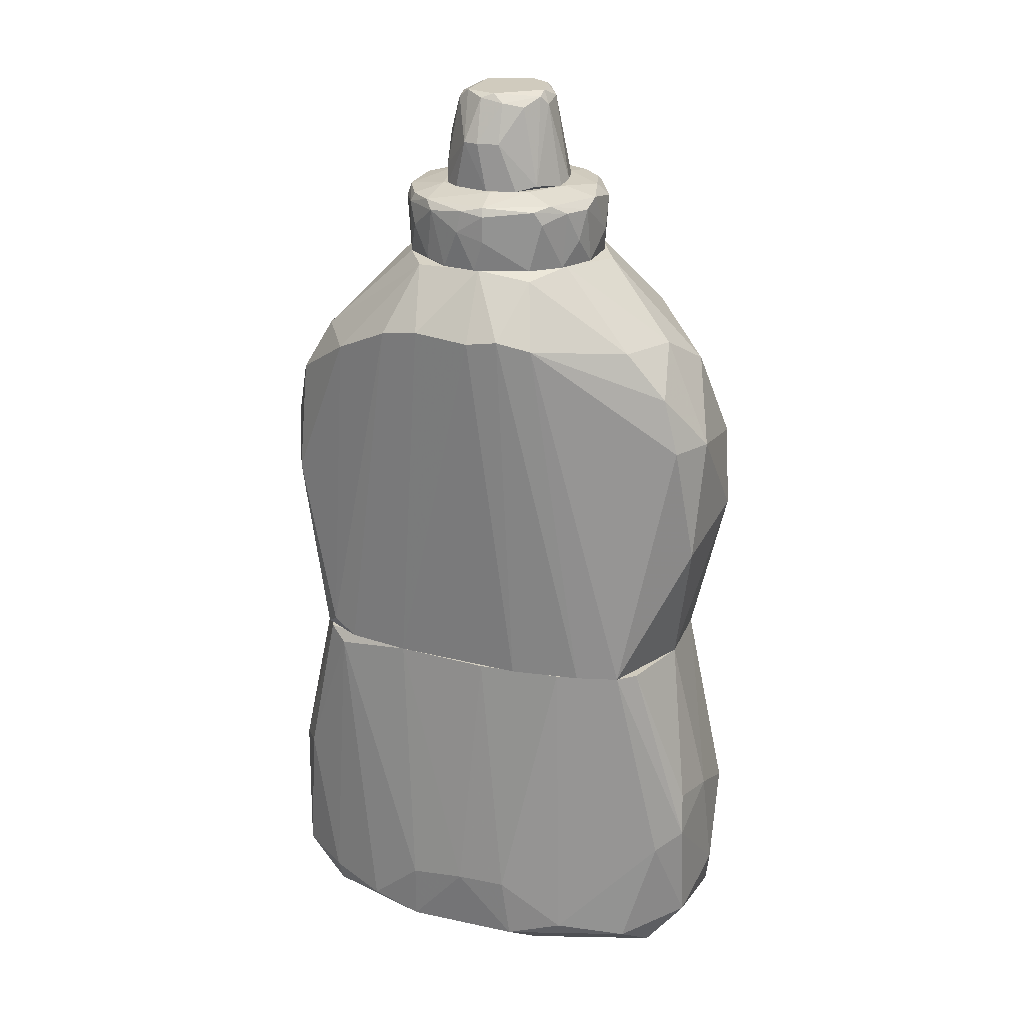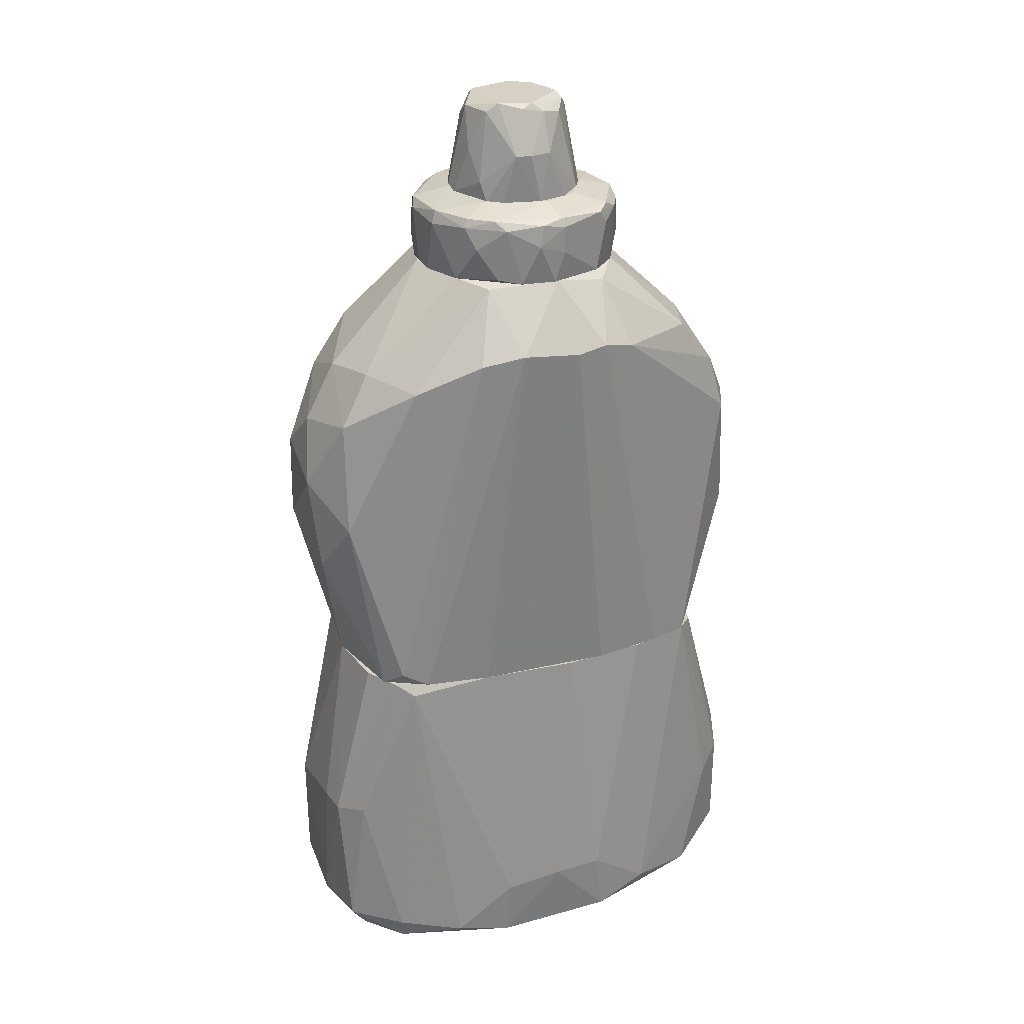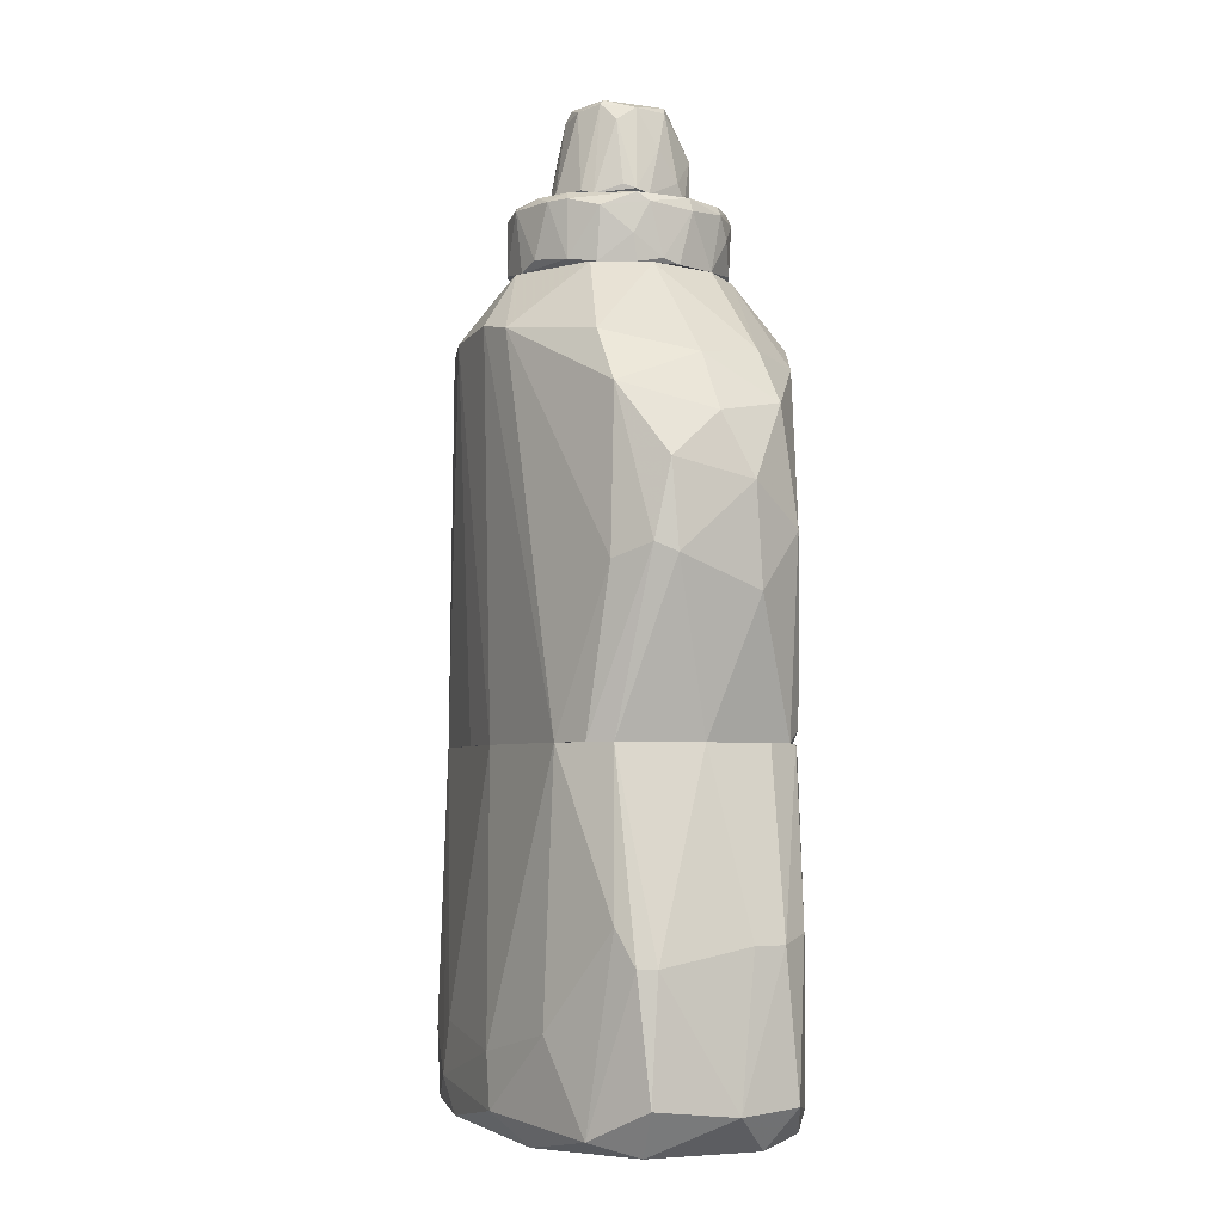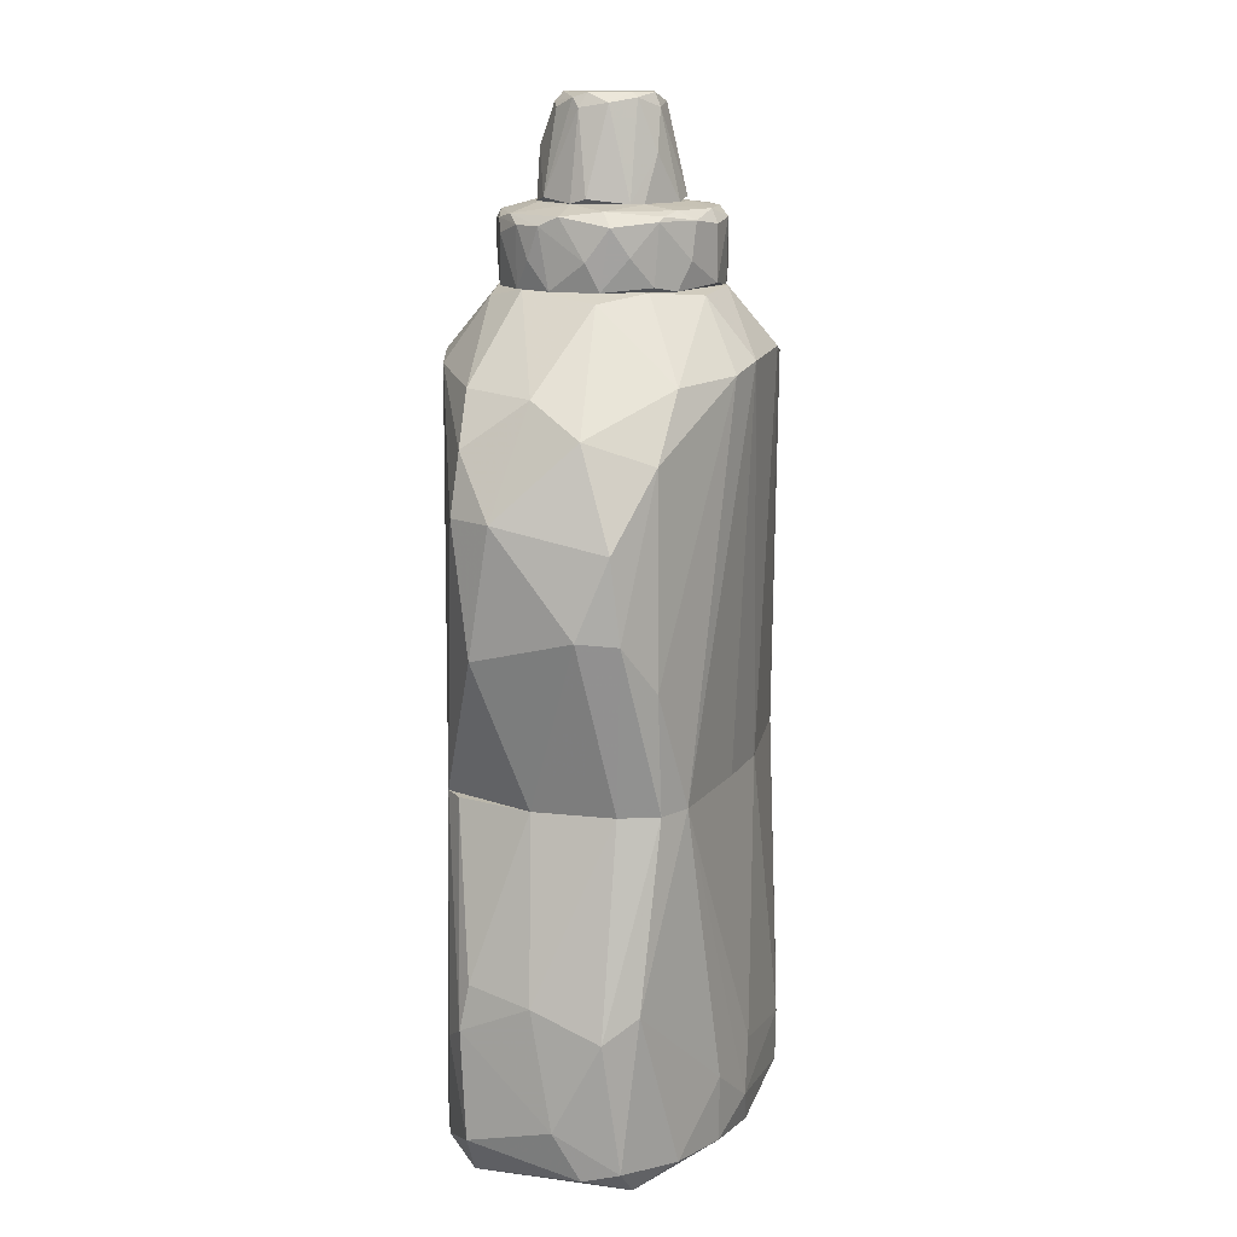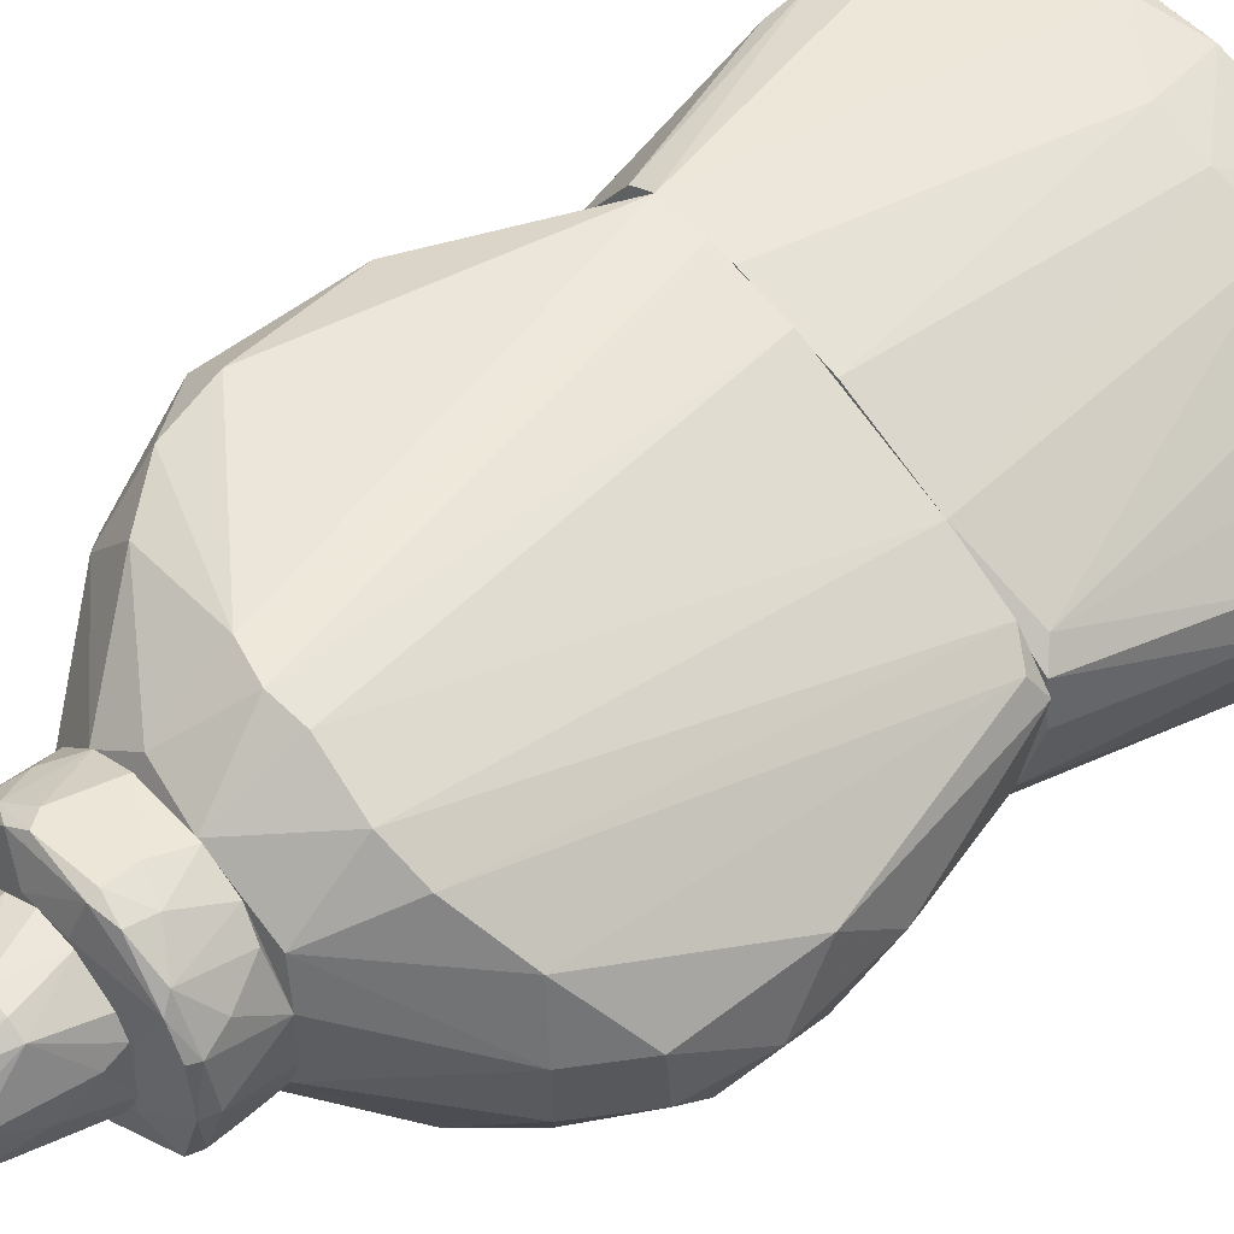
<metadata>
{"format":"obj","ext":"obj","renderer":"f3d","projection":"perspective","resolution":1024,"background":"white","views":[{"elev":23.5,"azim":178.8,"up":"+Z"},{"elev":26.9,"azim":135.1,"up":"+Z"},{"elev":-4.4,"azim":44.8,"up":"+Z"},{"elev":13.8,"azim":-95.6,"up":"+Z"},{"elev":48.7,"azim":48.0,"up":"+Y"}]}
</metadata>
<code>
o convex_0
v 0.04546 -0.0155 -0.04808
v -0.03645 -0.006014 -0.08429
v -0.03645 -0.003427 -0.08429
v -0.04248 0.001734 -0.01359
v -0.01144 0.03105 -0.07653
v 0.02476 -0.03533 -0.08084
v 0.005788 0.02329 -0.01359
v 0.01614 -0.03447 -0.01359
v 0.03941 0.002596 -0.0817
v -0.03904 0.02932 -0.05325
v -0.02438 -0.02412 -0.0748
v 0.03941 0.002596 -0.01359
v -0.02351 0.03019 -0.01359
v -0.04938 0.001734 -0.07739
v -0.03817 -0.01119 -0.01359
v 0.02131 0.01897 -0.08084
v -0.03214 0.02674 -0.08342
v 0.03769 -0.03274 -0.0748
v 0.02821 -0.03188 -0.01359
v -0.001101 -0.0336 -0.07825
v 0.04114 -0.008608 -0.08342
v -0.00799 -0.02757 -0.01359
v 0.04718 -0.006021 -0.07566
v -0.05025 0.00519 -0.05239
v 0.005788 -0.03015 -0.08429
v -0.006267 0.02415 -0.08429
v 0.02131 0.01984 -0.06876
v -0.03989 0.02846 -0.07393
v 0.03597 -0.03447 -0.05152
v -0.03731 0.01639 -0.01359
v -0.03214 -0.01808 -0.07997
v 0.001478 0.02846 -0.06704
v 0.03683 -0.01808 -0.01359
v -0.04851 -0.001709 -0.04809
v 0.03683 0.006046 -0.01618
v 0.01528 -0.0362 -0.06359
v 0.03079 0.01294 -0.07912
v 0.04546 -0.002571 -0.04636
v -0.001957 -0.0336 -0.0679
v -0.0261 0.03105 -0.07912
v 0.02821 0.006908 -0.08429
v 0.03252 -0.02929 -0.08342
v -0.01058 0.02846 -0.01359
v 0.04459 -0.01809 -0.07653
v 0.03856 -0.03188 -0.05152
v 0.04718 -0.009464 -0.04808
v -0.04766 0.008633 -0.07912
v 0.02304 0.01467 -0.01359
v -0.04162 -0.009464 -0.07912
v -0.04507 0.01726 -0.04722
v -0.02006 -0.02499 -0.0817
v -0.000245 0.02846 -0.07997
v -0.04766 0.0138 -0.06963
v -0.03299 0.03105 -0.0567
v -0.02783 0.02846 -0.01359
v -0.04248 -0.006014 -0.01359
v -0.03299 -0.01808 -0.06704
v 0.03166 -0.03533 -0.04464
v -0.04507 -0.000847 -0.08256
v 0.04028 -0.005158 -0.01359
v 0.01096 0.02502 -0.06704
v -0.02179 -0.02499 -0.06446
v 0.04028 0.003459 -0.07739
v -0.03904 0.0276 -0.04464
f 30 55 64
f 7 4 8
f 7 8 12
f 4 7 13
f 8 4 15
f 12 8 19
f 8 15 22
f 21 9 23
f 2 3 25
f 6 20 25
f 3 17 26
f 25 3 26
f 6 18 29
f 4 13 30
f 12 19 33
f 24 14 34
f 20 6 36
f 9 16 37
f 16 27 37
f 27 35 37
f 35 12 38
f 11 20 39
f 8 22 39
f 20 36 39
f 36 8 39
f 26 17 40
f 17 28 40
f 16 9 41
f 9 21 41
f 25 26 41
f 26 16 41
f 18 6 42
f 6 25 42
f 41 21 42
f 25 41 42
f 13 7 43
f 5 13 43
f 7 32 43
f 32 5 43
f 21 23 44
f 18 42 44
f 42 21 44
f 29 18 45
f 19 29 45
f 1 33 45
f 33 19 45
f 44 1 45
f 18 44 45
f 33 1 46
f 38 12 46
f 23 38 46
f 1 44 46
f 44 23 46
f 28 17 47
f 7 12 48
f 12 35 48
f 35 27 48
f 34 14 49
f 24 4 50
f 4 30 50
f 20 11 51
f 2 25 51
f 25 20 51
f 31 2 51
f 11 31 51
f 16 26 52
f 5 32 52
f 40 5 52
f 26 40 52
f 14 24 53
f 10 28 53
f 47 14 53
f 28 47 53
f 24 50 53
f 50 10 53
f 13 5 54
f 10 13 54
f 28 10 54
f 5 40 54
f 40 28 54
f 13 10 55
f 30 13 55
f 15 4 56
f 4 24 56
f 34 15 56
f 24 34 56
f 11 15 57
f 31 11 57
f 15 34 57
f 49 31 57
f 34 49 57
f 19 8 58
f 6 29 58
f 29 19 58
f 36 6 58
f 8 36 58
f 3 2 59
f 17 3 59
f 2 31 59
f 14 47 59
f 47 17 59
f 49 14 59
f 31 49 59
f 12 33 60
f 33 46 60
f 46 12 60
f 27 16 61
f 32 7 61
f 7 48 61
f 48 27 61
f 16 52 61
f 52 32 61
f 15 11 62
f 22 15 62
f 11 39 62
f 39 22 62
f 23 9 63
f 9 37 63
f 37 35 63
f 35 38 63
f 38 23 63
f 10 50 64
f 50 30 64
f 55 10 64
o convex_1
v 0.04372 -0.00602 0.04589
v -0.04248 -0.006014 -0.01359
v -0.04248 0.00174 -0.01359
v -0.02092 -0.006014 0.07435
v -0.004548 0.02933 0.06055
v 0.03424 0.007766 -0.01359
v 0.0239 -0.03447 -0.01359
v 0.001476 -0.03275 0.06141
v -0.02351 0.03019 -0.01359
v -0.04162 0.02329 0.03814
v 0.01958 0.002594 0.07435
v -0.04248 -0.005153 0.04761
v 0.03942 -0.0293 0.03468
v 0.01872 0.02157 0.06227
v -0.007996 -0.02757 -0.01359
v -0.02006 -0.02498 0.06227
v 0.04545 -0.01291 0.01228
v 0.0101 -0.01981 0.07435
v -0.001101 0.02587 -0.01359
v -0.0123 0.01553 0.07435
v -0.04852 0.009494 0.01918
v 0.02907 -0.03275 0.04847
v -0.03214 0.0276 0.04934
v -0.04162 0.007772 0.05193
v 0.03683 -0.01809 -0.01359
v -0.03903 0.02674 0.01401
v 0.03597 -0.01809 0.05451
v 0.04545 -0.003432 0.02348
v -0.03817 -0.01119 -0.01359
v 0.005794 0.01811 0.07435
v 0.03769 -0.03188 0.02004
v 0.03511 0.006905 0.05451
v -0.007996 -0.02153 0.07435
v 0.04028 1.2e-05 -0.01359
v -0.03472 0.02933 0.03814
v -0.04852 0.003462 0.03382
v -0.03731 0.01639 -0.01359
v 0.01614 -0.03447 -0.01359
v 0.002347 0.02846 0.06227
v 0.04631 -0.0155 0.03123
v 0.02304 0.01467 -0.01359
v -0.03472 -0.009464 0.05968
v -0.006272 -0.03102 0.06313
v 0.02994 -0.03447 0.01745
v -0.03386 0.01553 0.05796
v 0.02218 -0.03016 0.05882
v 0.01786 -0.01119 0.07435
v 0.03769 -0.005153 0.05624
v -0.0261 -0.02067 0.06055
v 0.00838 0.02674 0.06141
v -0.02437 0.02587 0.05883
v 0.02563 0.01639 0.06054
v -0.02265 0.003462 0.07261
v -0.0442 -0.005153 0.008833
v 0.03855 0.004322 -0.011
v -0.01748 -0.01636 0.07348
v 0.04028 -0.02843 0.01832
v -0.01489 0.02933 -0.01359
v 0.042 -0.01981 0.04331
v 0.02821 -0.03188 -0.01359
v 0.01786 0.01035 0.07348
v -0.004548 0.0207 0.07261
v -0.02006 -0.02153 -0.01359
v -0.04852 0.00174 0.01832
f 118 76 128
f 66 67 70
f 66 70 71
f 70 67 73
f 66 71 79
f 75 68 82
f 70 73 83
f 68 75 84
f 71 70 89
f 85 74 90
f 66 79 93
f 84 75 94
f 77 86 95
f 65 92 96
f 82 68 97
f 72 82 97
f 89 70 98
f 81 89 98
f 92 81 98
f 69 73 99
f 87 69 99
f 74 87 99
f 73 90 99
f 90 74 99
f 74 85 100
f 76 88 100
f 88 74 100
f 73 67 101
f 67 85 101
f 90 73 101
f 85 90 101
f 79 71 102
f 92 65 104
f 81 92 104
f 78 70 105
f 70 83 105
f 88 76 106
f 80 79 107
f 72 97 107
f 97 80 107
f 102 72 107
f 79 102 107
f 86 72 108
f 71 95 108
f 95 86 108
f 102 71 108
f 72 102 108
f 87 74 109
f 74 88 109
f 82 72 110
f 72 86 110
f 86 91 110
f 110 91 111
f 75 82 111
f 82 110 111
f 91 65 112
f 65 96 112
f 111 91 112
f 75 111 112
f 93 80 113
f 106 76 113
f 94 78 114
f 83 103 114
f 103 94 114
f 78 105 114
f 105 83 114
f 69 87 115
f 109 84 115
f 87 109 115
f 70 78 116
f 68 84 117
f 106 68 117
f 88 106 117
f 84 109 117
f 109 88 117
f 66 93 118
f 113 76 118
f 93 113 118
f 96 92 119
f 98 70 119
f 92 98 119
f 70 116 119
f 116 96 119
f 80 97 120
f 97 68 120
f 68 106 120
f 113 80 120
f 106 113 120
f 89 81 121
f 77 95 121
f 104 77 121
f 81 104 121
f 73 69 122
f 83 73 122
f 69 103 122
f 103 83 122
f 86 77 123
f 65 91 123
f 91 86 123
f 104 65 123
f 77 104 123
f 71 89 124
f 95 71 124
f 89 121 124
f 121 95 124
f 78 94 125
f 94 75 125
f 112 96 125
f 75 112 125
f 116 78 125
f 96 116 125
f 84 94 126
f 103 69 126
f 94 103 126
f 69 115 126
f 115 84 126
f 79 80 127
f 93 79 127
f 80 93 127
f 67 66 128
f 85 67 128
f 76 100 128
f 100 85 128
f 66 118 128
o convex_2
v -0.001956 -0.0224 0.07608
v 0.00493 0.01898 0.08556
v 0.00493 0.01898 0.08039
v -0.02179 0.000875 0.08556
v 0.01614 -0.01378 0.08728
v -0.01748 0.01122 0.07435
v 0.01959 0.002601 0.07435
v -0.01145 -0.01809 0.08815
v -0.0192 -0.01119 0.07435
v -0.008858 0.01726 0.08728
v 0.01614 0.01036 0.08728
v 0.01097 -0.01895 0.07435
v -0.004549 0.01898 0.07435
v -0.01231 0.006911 0.08901
v 0.005794 -0.02154 0.08642
v 0.01269 0.01467 0.07435
v 0.01097 -0.009467 0.08901
v 0.02045 -0.003427 0.0847
v 0.01873 -0.009467 0.07522
v -0.02007 -0.008604 0.08728
v 0.003209 0.01209 0.08901
v -0.01317 -0.01895 0.07522
v -0.01835 0.009496 0.08728
v -0.007994 -0.02154 0.08642
v -0.02093 0.002601 0.07435
v -0.01748 -0.01464 0.08642
v -0.004549 -0.0155 0.08901
v -0.0149 0.01467 0.07953
v 0.01873 0.005186 0.08728
v 0.01528 0.01295 0.08556
v -0.006269 -0.02154 0.07435
v 0.00407 -0.01981 0.08815
v -0.007133 0.01898 0.08384
v 0.01873 0.007774 0.08125
v -0.01403 -0.006019 0.08901
v -0.02093 -0.006882 0.07522
v 0.01269 0.00346 0.08901
v 0.009243 0.01726 0.08642
v 0.006658 0.01812 0.07435
v 0.01183 -0.01895 0.0847
v 0.005794 -0.02154 0.07522
v 0.01614 -0.01378 0.07435
v 0.01959 -0.003427 0.08728
v -0.0192 0.001738 0.08815
v -0.02093 0.005186 0.07953
v -0.01662 0.01295 0.08556
v 0.001481 -0.0224 0.08642
v 0.01786 -0.01206 0.08556
v -0.01145 0.01639 0.07435
v 0.00493 0.01812 0.08728
v 0.01614 0.01122 0.07522
v -0.02093 -0.007741 0.08642
v -0.01317 -0.01895 0.08556
v 0.01011 0.01726 0.08211
v 0.01959 0.005186 0.08556
v 0.01959 -0.006019 0.07435
v -0.01835 -0.01378 0.07953
v -0.00282 -0.02068 0.08815
v -0.02179 -0.002568 0.08039
v 0.01614 -0.01464 0.07953
v -0.01748 -0.01119 0.08815
v -0.004549 0.01209 0.08901
v -0.01231 0.01639 0.08556
v -0.005409 0.01898 0.08642
f 161 191 192
f 134 135 137
f 137 135 140
f 130 131 141
f 135 134 141
f 135 141 144
f 142 145 149
f 142 138 151
f 134 137 153
f 145 142 155
f 137 140 159
f 150 137 159
f 129 152 159
f 152 150 159
f 143 133 160
f 133 145 160
f 145 155 160
f 130 141 161
f 136 155 163
f 155 142 163
f 153 137 164
f 139 149 165
f 149 145 165
f 157 139 165
f 139 158 166
f 141 131 167
f 144 141 167
f 133 143 168
f 129 159 169
f 159 140 169
f 168 143 169
f 140 168 169
f 140 135 170
f 145 133 171
f 165 145 171
f 157 165 171
f 132 148 172
f 151 132 172
f 142 151 172
f 163 142 172
f 132 151 173
f 153 132 173
f 134 153 173
f 151 138 174
f 156 134 174
f 173 151 174
f 134 173 174
f 152 129 175
f 143 160 175
f 129 169 175
f 169 143 175
f 147 146 176
f 133 168 176
f 171 133 176
f 146 171 176
f 141 134 177
f 134 156 177
f 161 141 177
f 149 139 178
f 166 130 178
f 139 166 178
f 135 144 179
f 144 158 179
f 162 135 179
f 158 162 179
f 148 132 180
f 154 148 180
f 152 136 181
f 150 152 181
f 136 154 181
f 131 130 182
f 158 144 182
f 130 166 182
f 166 158 182
f 167 131 182
f 144 167 182
f 146 135 183
f 139 157 183
f 158 139 183
f 135 162 183
f 162 158 183
f 171 146 183
f 157 171 183
f 135 146 184
f 146 147 184
f 170 135 184
f 147 170 184
f 137 150 185
f 164 137 185
f 154 180 185
f 180 164 185
f 150 181 185
f 181 154 185
f 136 152 186
f 155 136 186
f 160 155 186
f 152 175 186
f 175 160 186
f 132 153 187
f 153 164 187
f 180 132 187
f 164 180 187
f 168 140 188
f 140 170 188
f 170 147 188
f 147 176 188
f 176 168 188
f 148 154 189
f 154 136 189
f 136 163 189
f 172 148 189
f 163 172 189
f 138 142 190
f 142 149 190
f 178 138 190
f 149 178 190
f 174 138 191
f 156 174 191
f 177 156 191
f 161 177 191
f 130 161 192
f 178 130 192
f 138 178 192
f 191 138 192
o convex_3
v 0.01183 0.001739 0.09246
v -0.01403 -0.003431 0.08901
v -0.01317 -0.006019 0.08901
v -0.008859 -0.004295 0.108
v -0.001962 0.01209 0.08901
v 0.004933 -0.01378 0.08901
v 0.00752 0.002599 0.108
v -0.007134 0.00605 0.1071
v 0.003209 -0.01033 0.1071
v -0.004549 -0.01464 0.08987
v 0.005796 0.01036 0.09849
v 0.01183 -0.006019 0.08901
v -0.01317 0.004326 0.08987
v 0.008381 -0.006019 0.1063
v 0.0101 0.006911 0.08901
v -0.007134 -0.009467 0.1054
v 0.000623 0.008635 0.1063
v -0.01058 1.4e-05 0.1063
v -0.006273 0.01122 0.08987
v -0.01058 -0.008606 0.09763
v 0.008381 0.008635 0.09849
v 0.009245 -0.01033 0.09074
v -0.001962 -0.01119 0.1063
v 0.009245 0.000875 0.1063
v -0.007998 -0.01291 0.08901
v 0.002348 0.006911 0.108
v 0.004072 0.01122 0.08901
v 0.003209 -0.009467 0.108
v 0.001484 0.01122 0.09849
v -0.003686 0.008635 0.1054
v 0.002348 -0.01464 0.08987
v -0.01145 0.006911 0.08901
v -0.009722 -0.005155 0.1071
v 0.006657 -0.009467 0.1037
v 0.01097 -0.002568 0.09849
v -0.008859 0.005187 0.1054
v 0.004933 0.006911 0.1071
v -0.006273 -0.008606 0.108
v -0.007998 0.003463 0.108
v 0.01097 -0.008606 0.08987
v 0.01183 0.003463 0.08901
f 207 213 233
f 195 194 197
f 195 197 198
f 198 197 204
f 204 197 207
f 205 194 210
f 194 195 212
f 208 202 215
f 199 206 216
f 193 213 216
f 213 199 216
f 195 198 217
f 198 202 217
f 202 208 217
f 212 195 217
f 208 212 217
f 196 199 218
f 209 200 218
f 207 197 219
f 213 207 219
f 203 213 219
f 199 196 220
f 206 199 220
f 201 206 220
f 215 201 220
f 209 203 221
f 197 211 221
f 219 197 221
f 203 219 221
f 200 209 222
f 211 200 222
f 209 221 222
f 221 211 222
f 198 201 223
f 202 198 223
f 201 215 223
f 215 202 223
f 197 194 224
f 194 205 224
f 211 197 224
f 210 194 225
f 196 210 225
f 194 212 225
f 212 208 225
f 201 198 226
f 206 201 226
f 198 214 226
f 204 193 227
f 193 216 227
f 216 206 227
f 205 210 228
f 200 211 228
f 224 205 228
f 211 224 228
f 203 209 229
f 199 213 229
f 213 203 229
f 218 199 229
f 209 218 229
f 208 215 230
f 220 196 230
f 215 220 230
f 196 225 230
f 225 208 230
f 210 196 231
f 196 218 231
f 218 200 231
f 200 228 231
f 228 210 231
f 198 204 232
f 214 198 232
f 206 226 232
f 226 214 232
f 204 227 232
f 227 206 232
f 193 204 233
f 204 207 233
f 213 193 233

</code>
